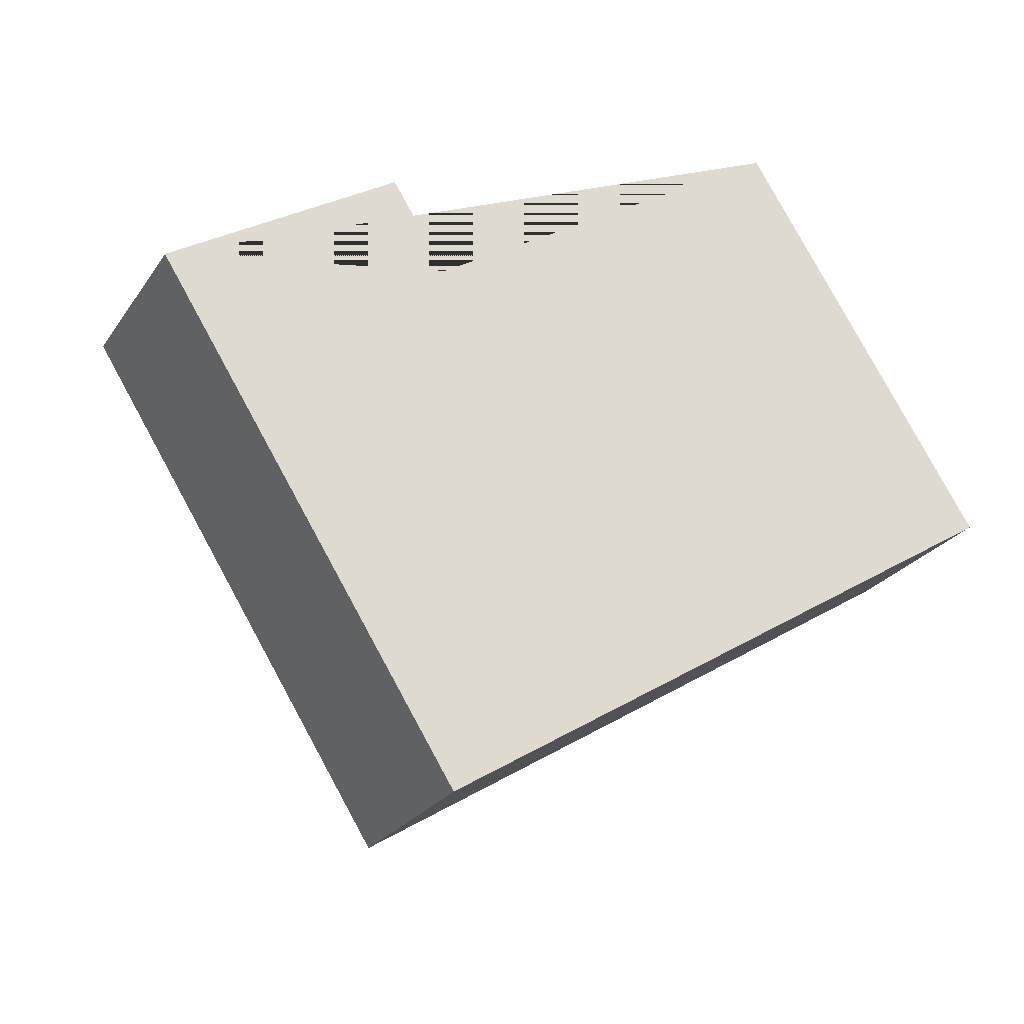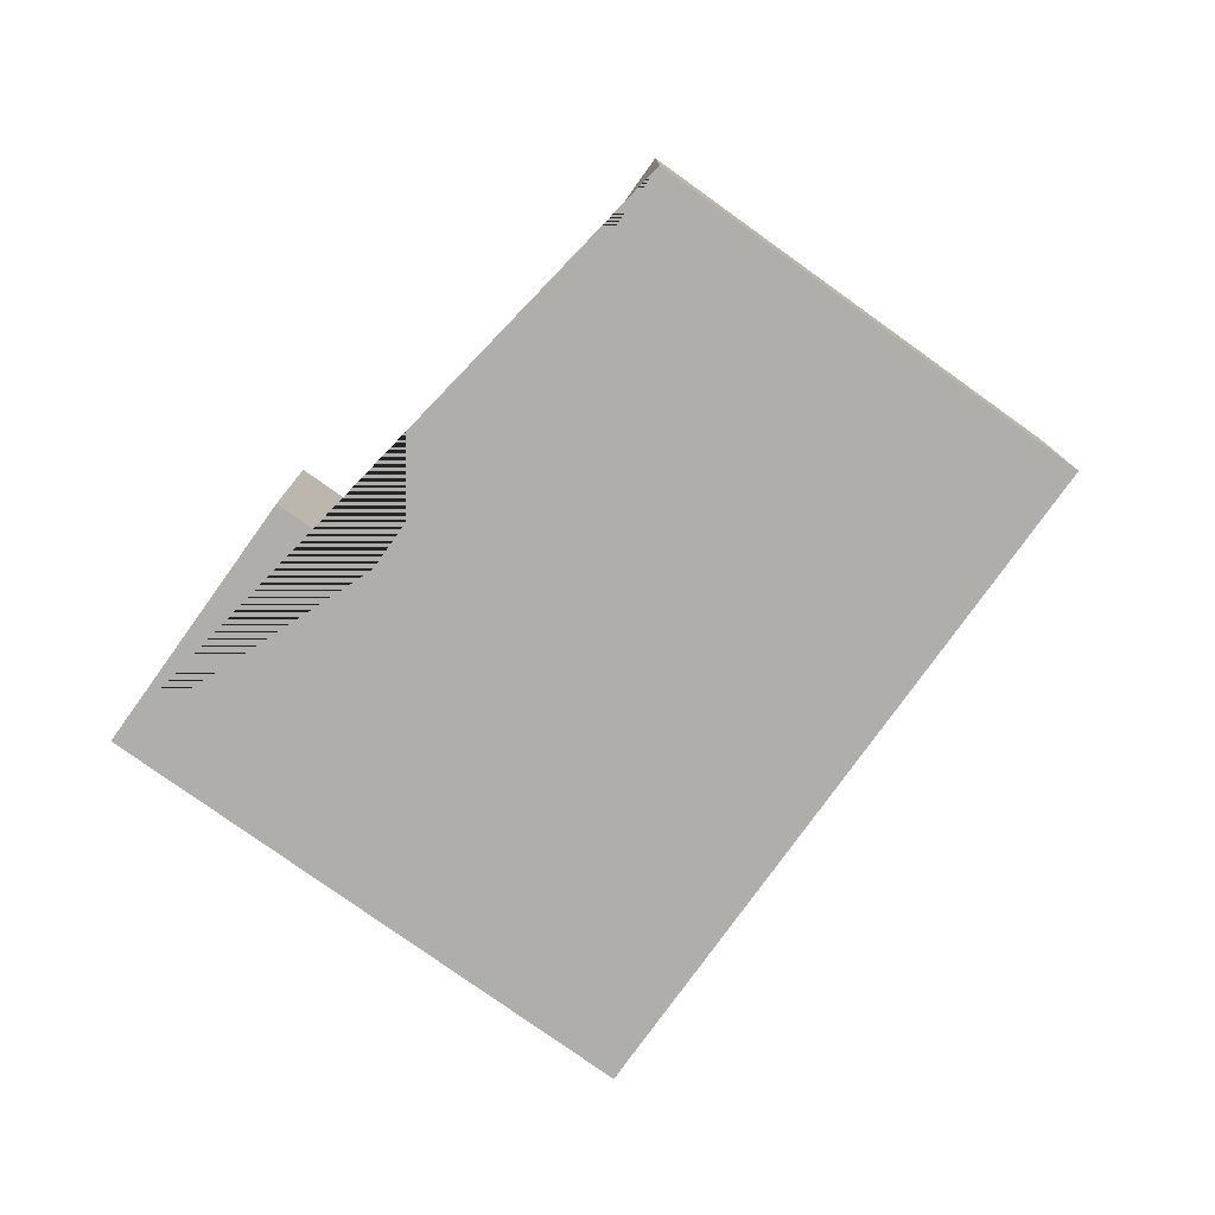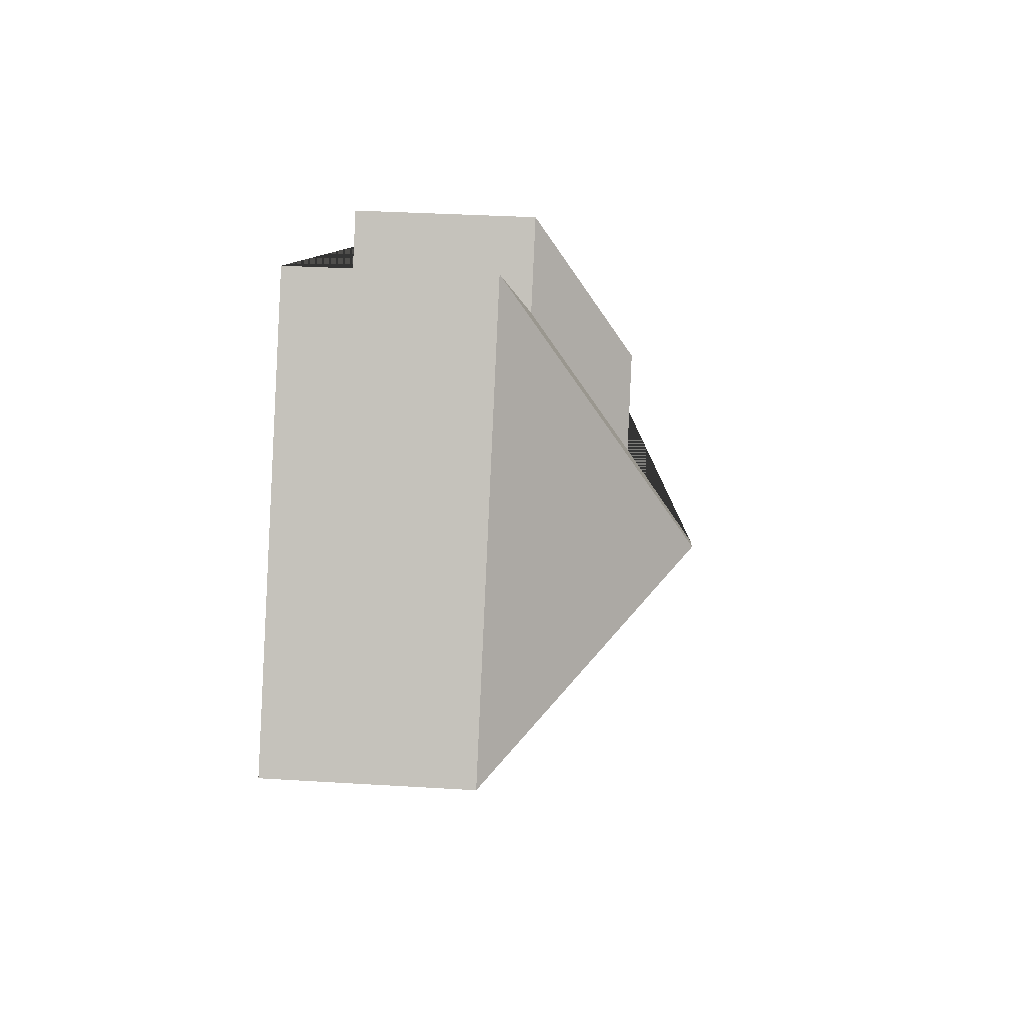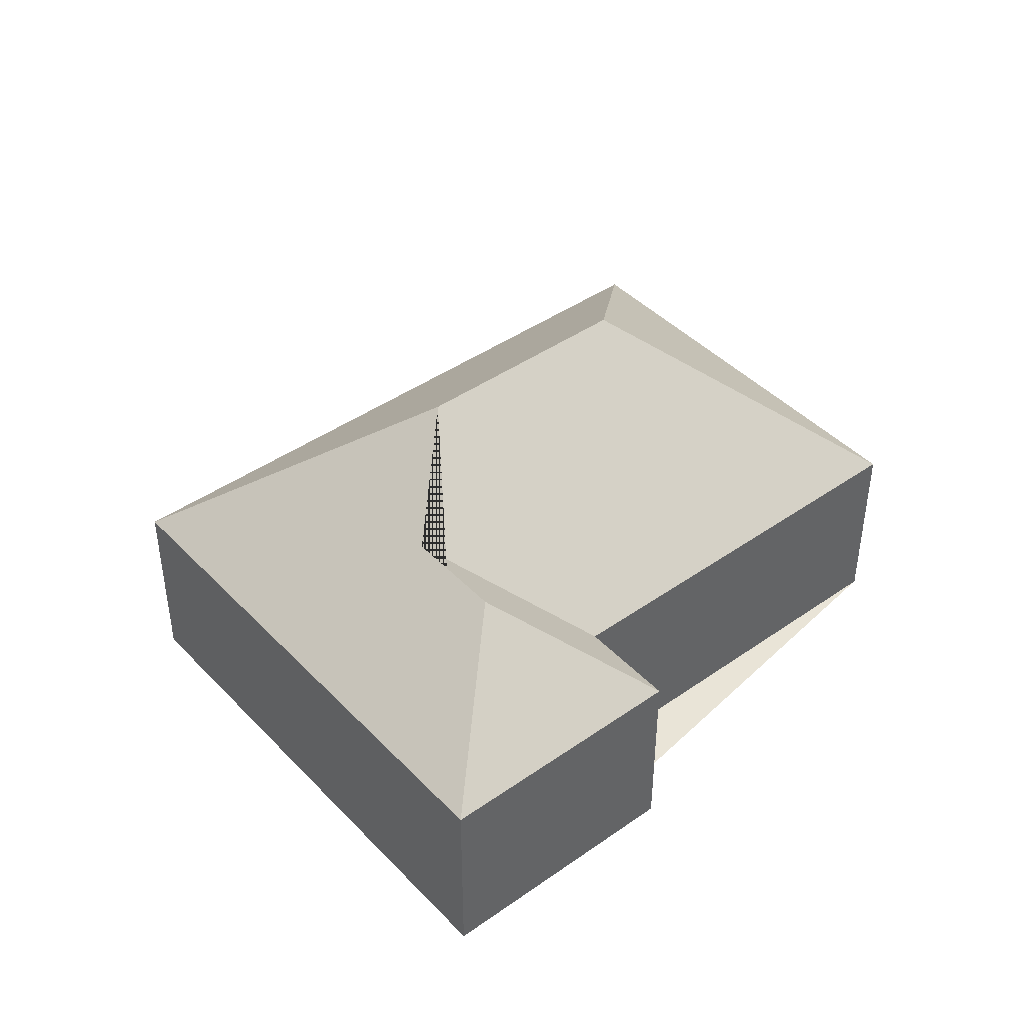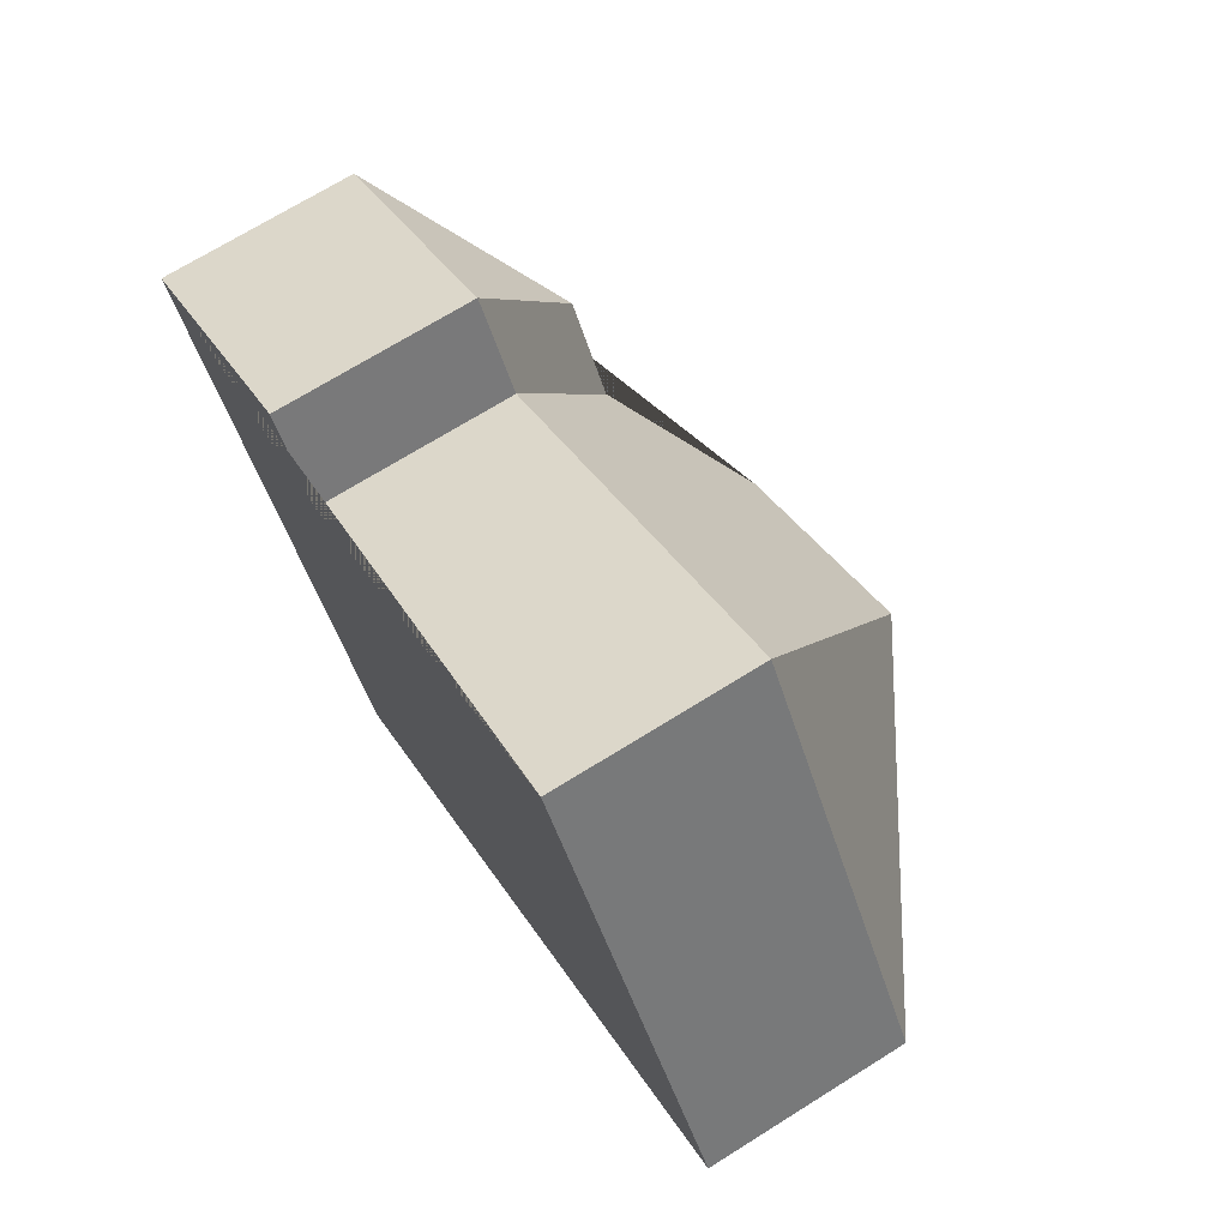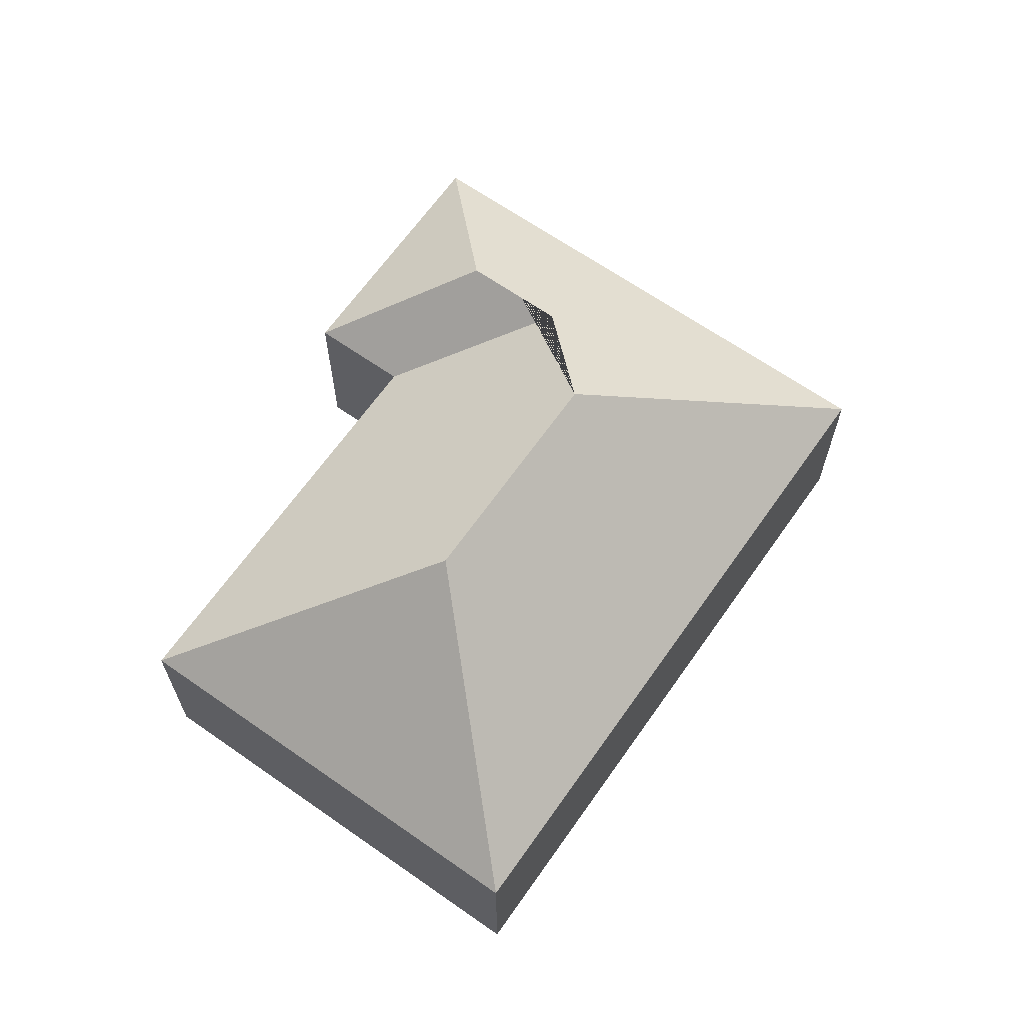
<metadata>
{"format":"obj","ext":"obj","renderer":"f3d","projection":"perspective","resolution":1024,"background":"white","views":[{"elev":-24.8,"azim":-26.0,"up":"+Z"},{"elev":-77.9,"azim":22.2,"up":"+Y"},{"elev":32.8,"azim":94.9,"up":"+Z"},{"elev":43.1,"azim":-71.9,"up":"+Y"},{"elev":70.5,"azim":58.0,"up":"+Z"},{"elev":65.8,"azim":92.9,"up":"+Y"}]}
</metadata>
<code>
o CG10_500_042073_0019
v 17.91 75 -126.2
v 105 75 -71.36
v 268.3 75 -15.33
v 126.2 75 -104.8
v 92.93 116.2 -141.2
v 114.7 116.2 -175.7
v 167.4 145 -186.8
v 245.1 145 -137.9
v 361.9 75 -164
v 132.5 75 -308.4
v 17.91 0 -126.2
v 105 0 -71.36
v 126.2 0 -104.8
v 268.3 0 -15.33
v 361.9 0 -164
v 132.5 0 -308.4
f 4 3 8 7 6
f 2 4 6 5
f 2 1 5
f 3 9 8
f 1 10 7 6 5
f 10 7 8 9
f 11 12 13 14 15 16
f 1 11 12 2
f 2 12 13 4
f 4 13 14 3
f 3 14 15 9
f 9 15 16 10
f 10 16 11 1

</code>
